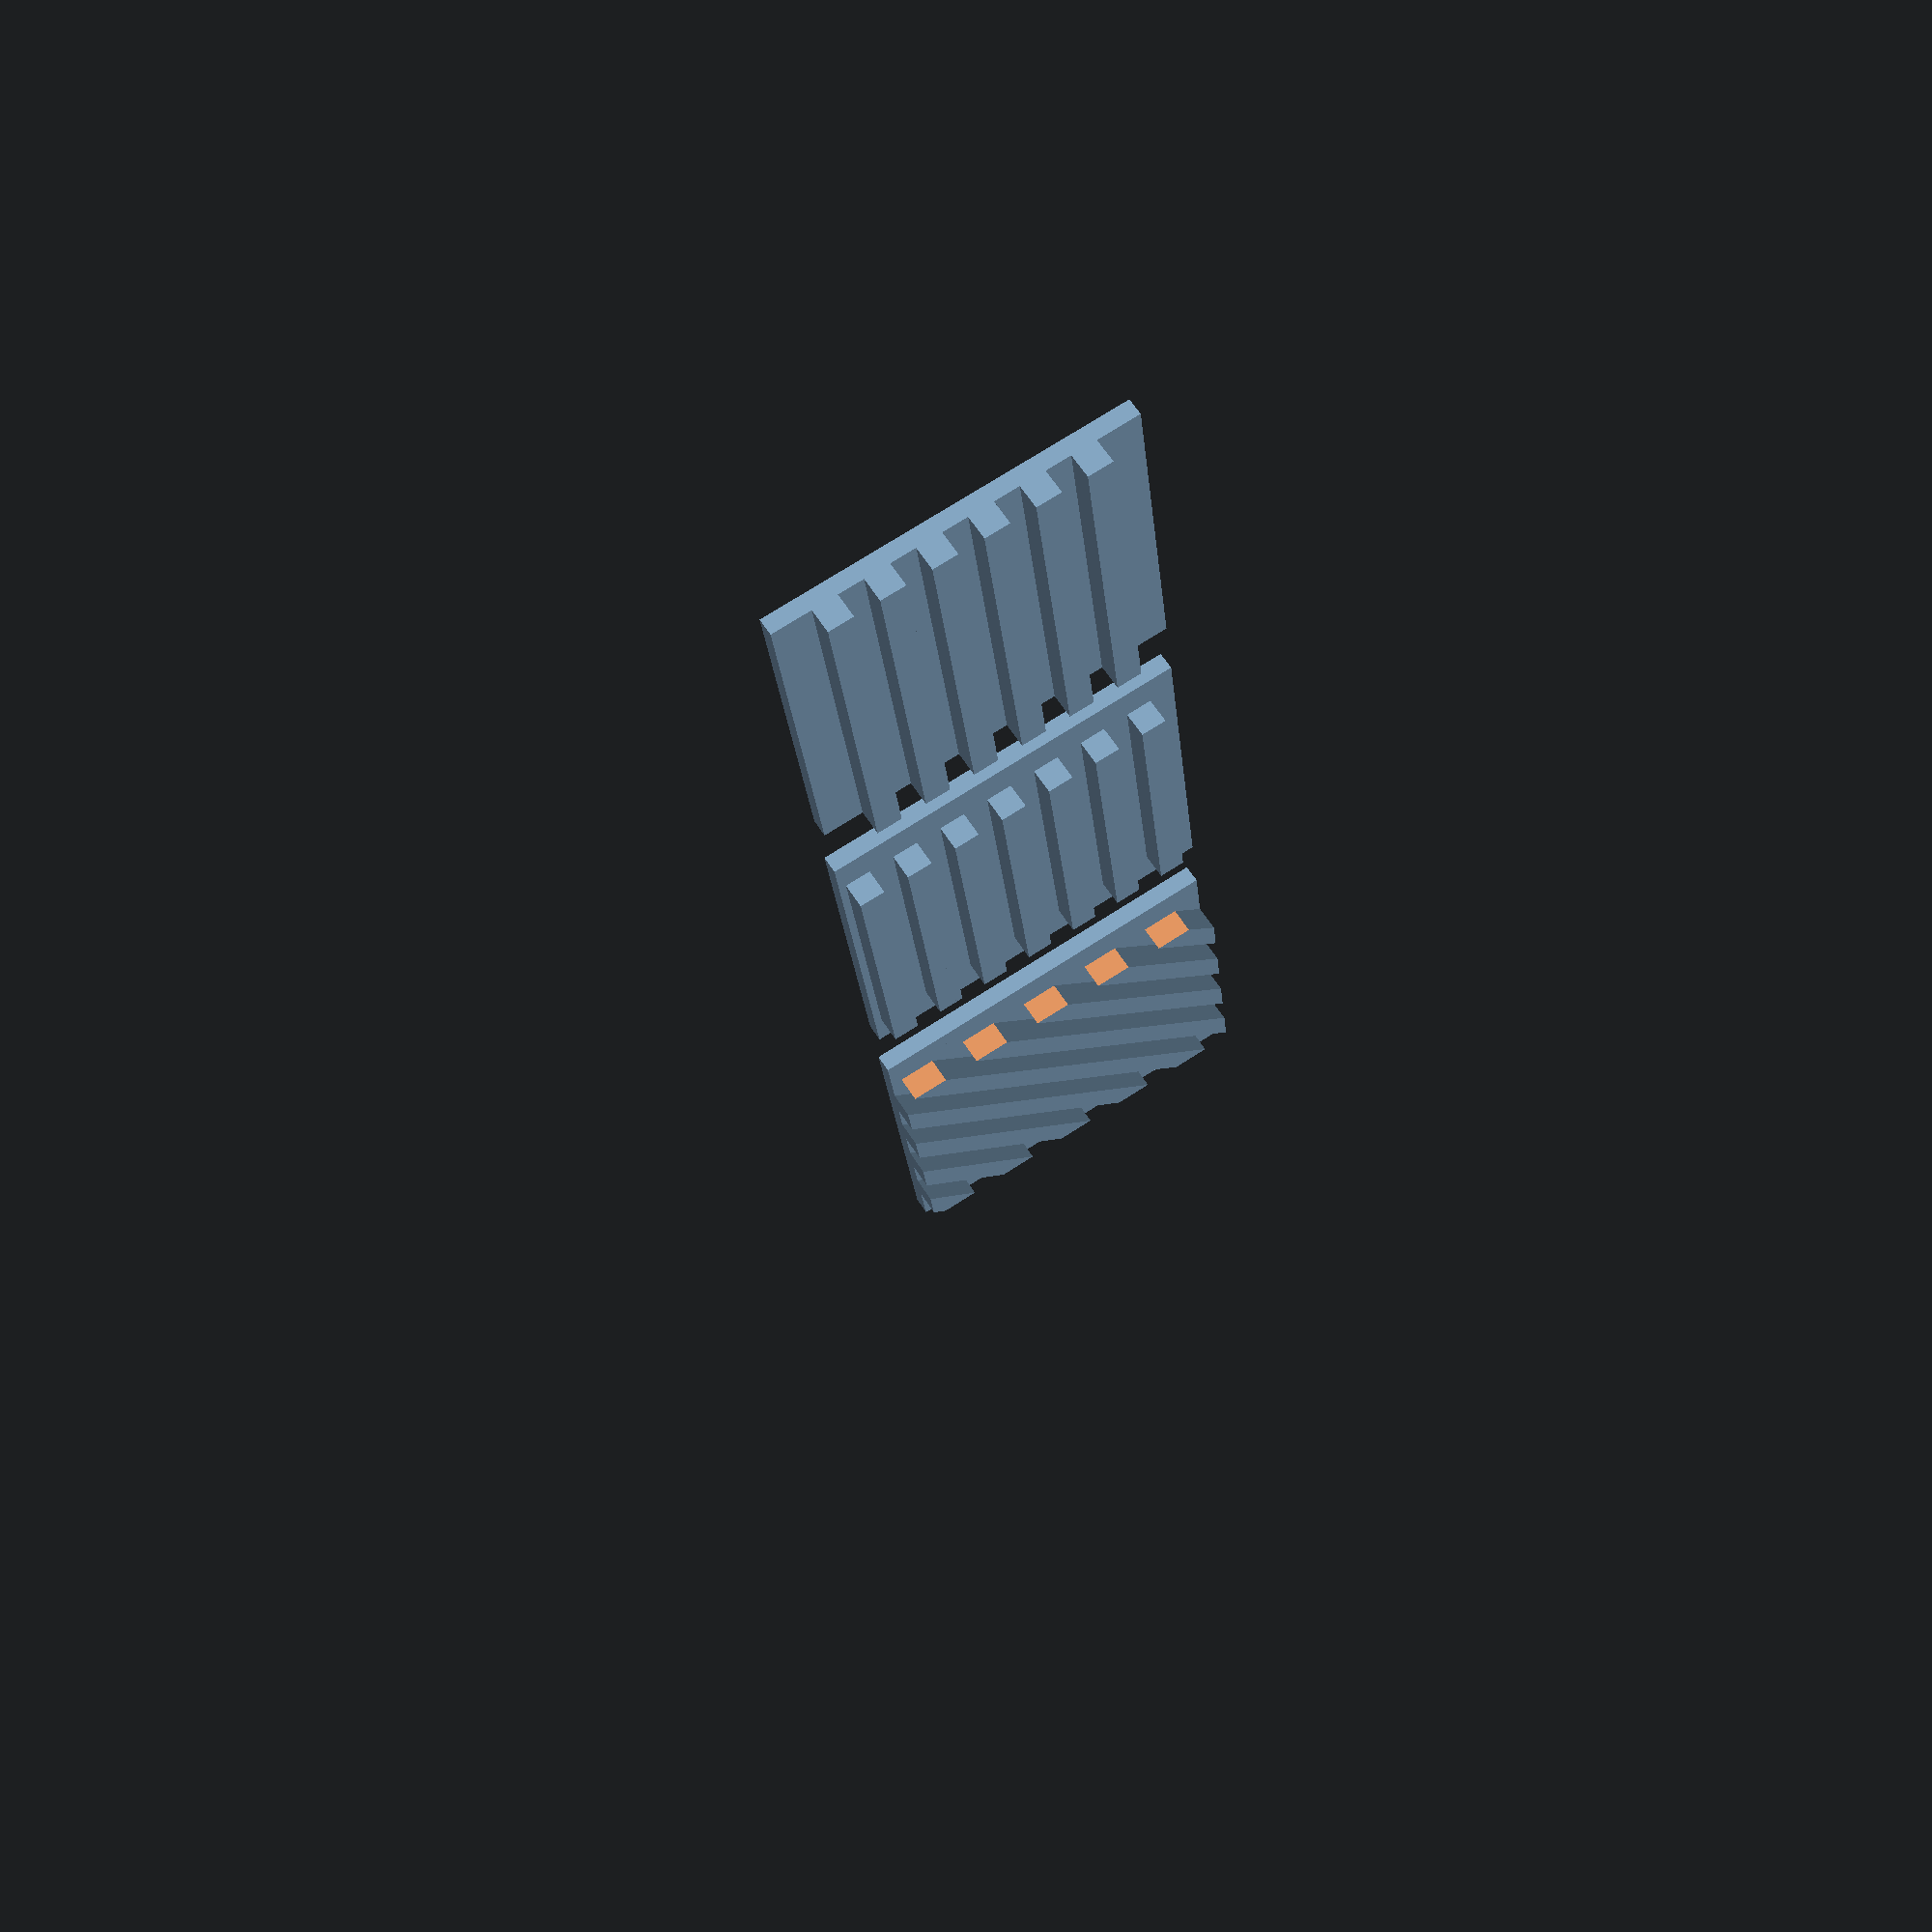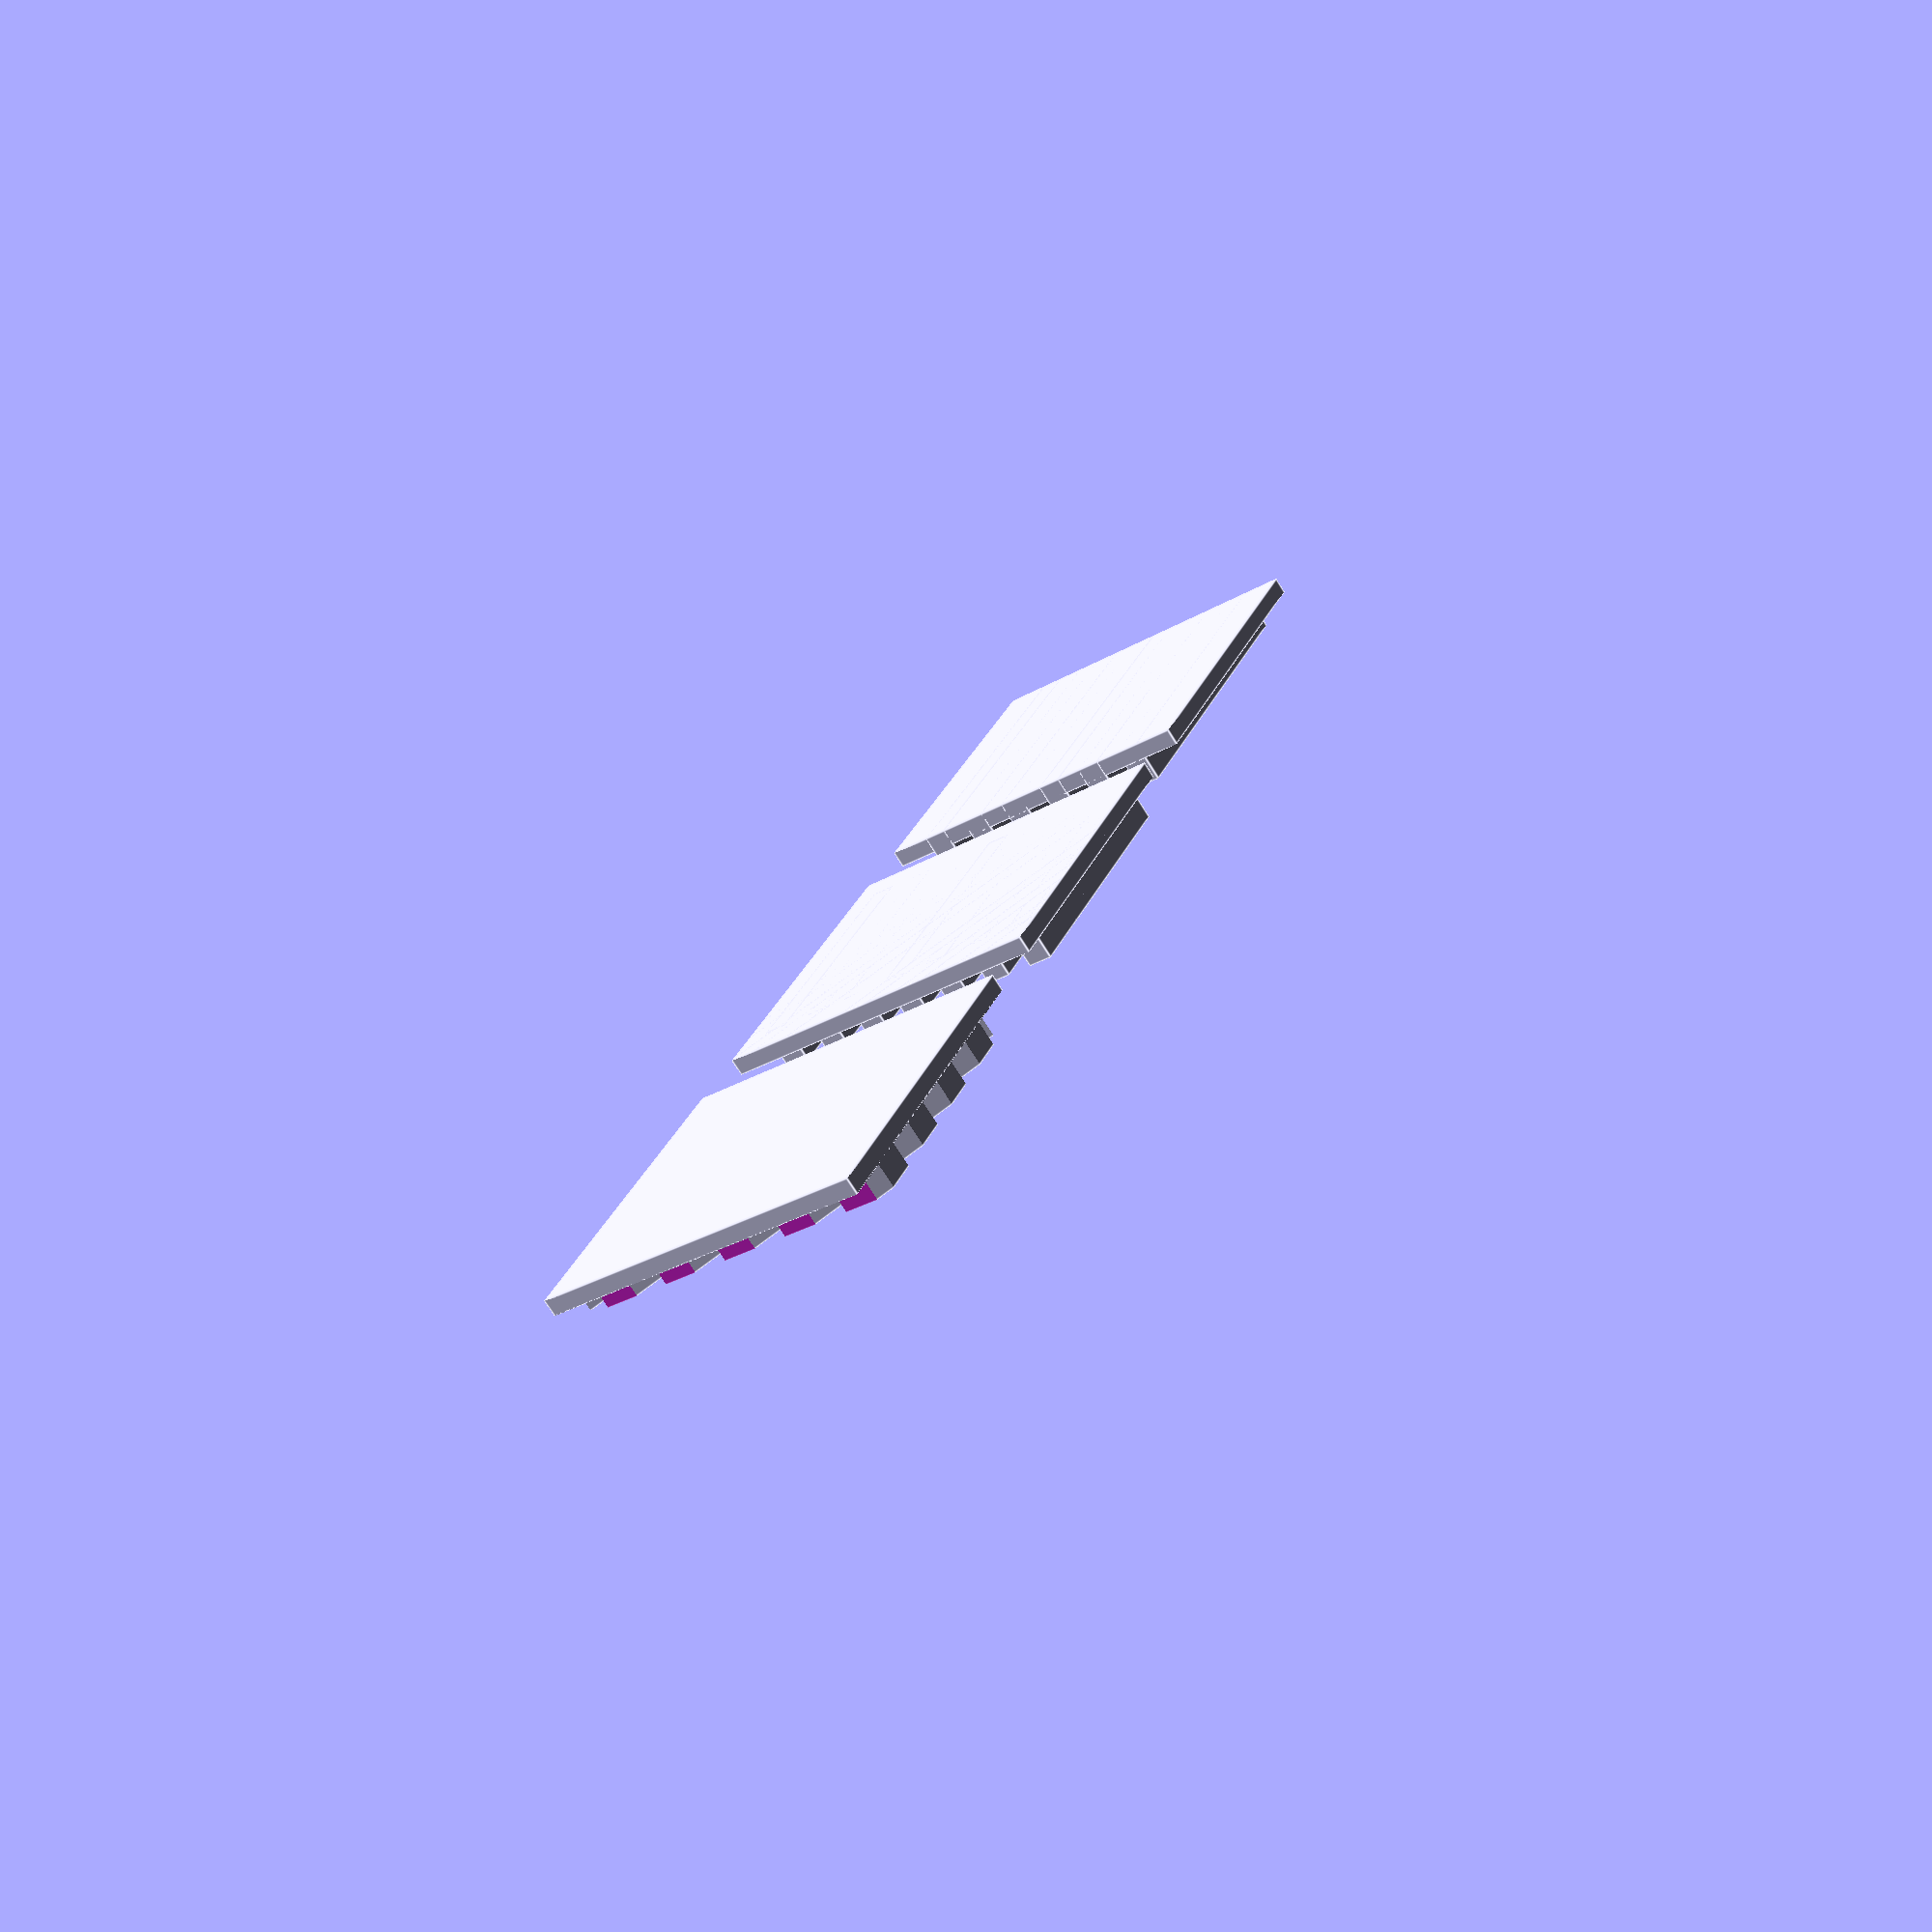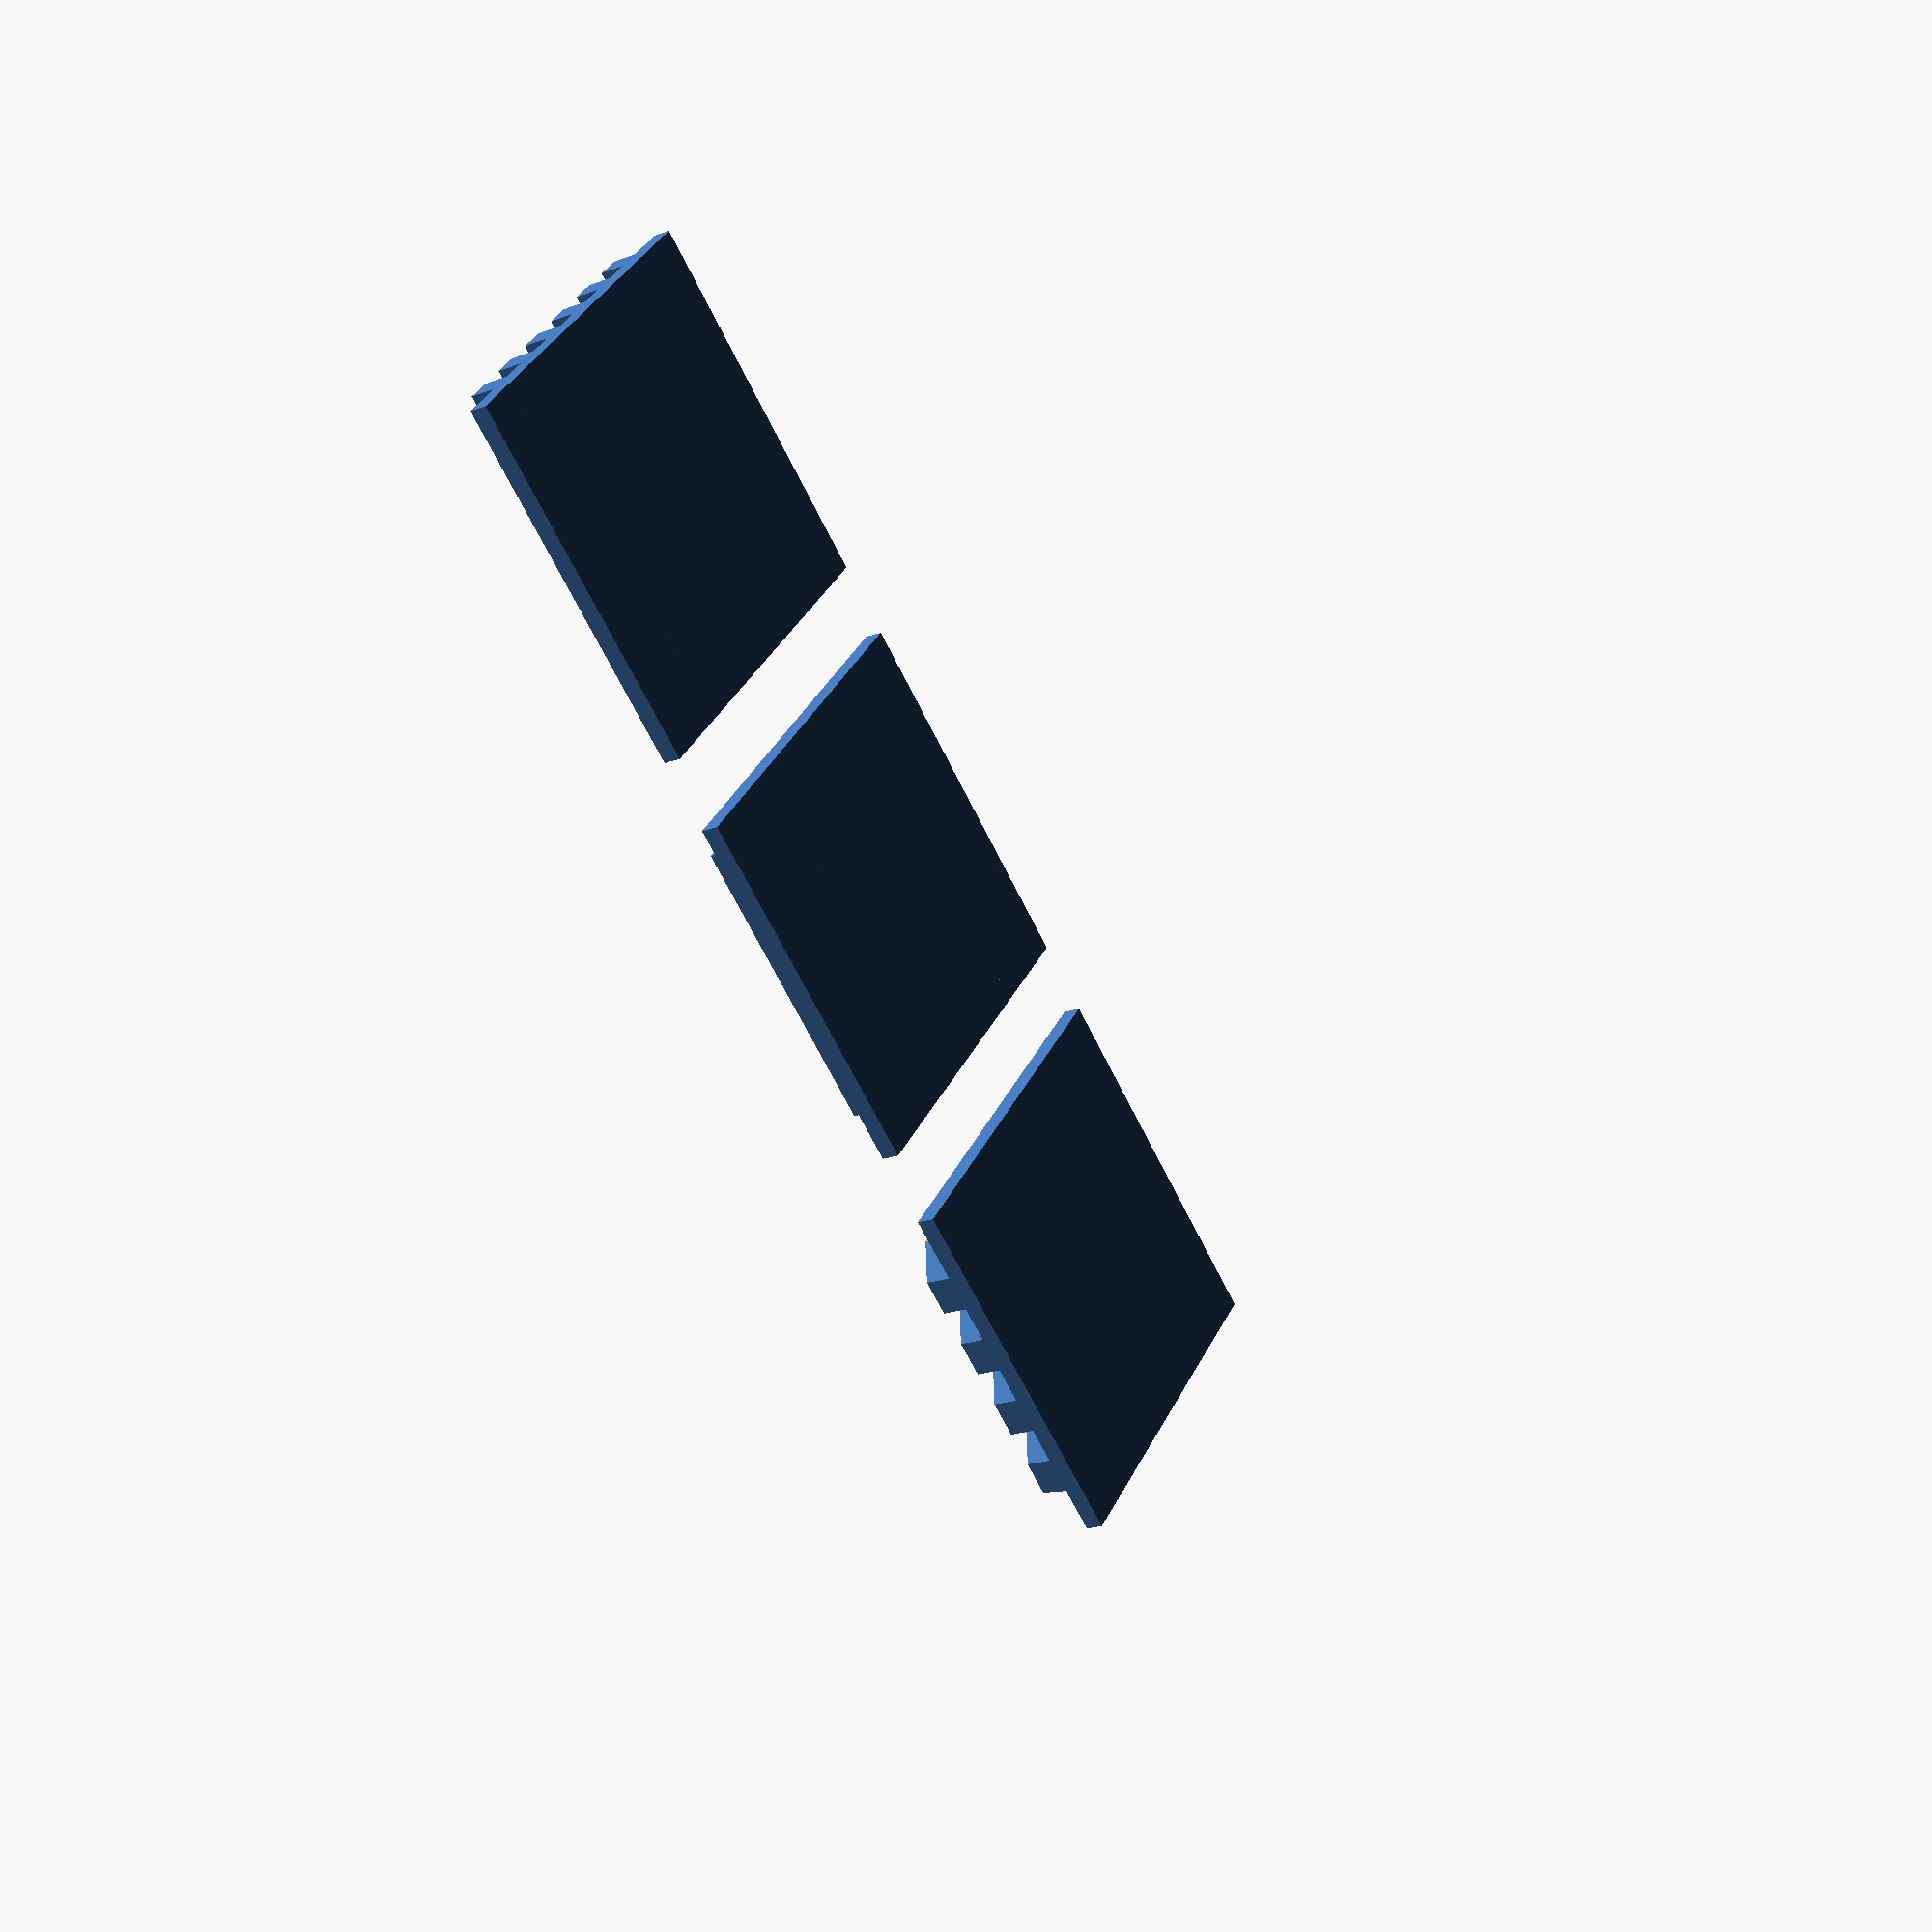
<openscad>
//textures for the mice maze

plateX = 50;
plateY = 50;
plateZ = 2.4;

tol = 0.1;


grateX = plateX;
grateY = 3.5;
grateZ = 3.5;


module texture1(){
    for (i = [6:2*grateY: plateX-6]){
        translate([0, i, 0]){
            cube([grateX,grateY,plateZ+grateZ]);
        }//end translate
    }//end for 
    
    
    
    }
    
module texture2(){
    for (i = [grateY:2*grateY: plateY]){
        translate([5+tol, i, 0]){
            
            cube([grateX-10-tol,grateY,plateZ+grateZ]);
        }//end translate

    }//end for 
    
    
    
    }  
module texture3(){

difference(){

    intersection(){
    cube([plateX,plateY,plateZ+grateZ]);
        translate([0,-0,0]){
    rotate([0,0,45]){
        for (i = [-plateX:2*grateY: plateX]){
        translate([0, i, 0]){
            cube([grateX+50,grateY,plateZ+grateZ]);
        }//end translate
    }//end for 

    }//end rotate
}//end translate
}//end intersection

    translate([-tol,-tol,-tol]){
    cube([5+2*tol,plateY+2*tol,plateZ+grateZ+2*tol]);
    }//end translate
    translate([plateX-5-tol,-tol,-tol]){
    cube([5+2*tol,plateY+2*tol,plateZ+grateZ+2*tol]);
    }//end translate
}
}

translate([60,0,0]){
cube([plateX,plateY,plateZ]);    
texture1();
}


cube([plateX,plateY,plateZ]);    
    texture2();

translate([-60,0,0]){
cube([plateX,plateY,plateZ]);    
    texture3();
}
</openscad>
<views>
elev=299.0 azim=263.5 roll=327.9 proj=p view=wireframe
elev=72.3 azim=245.4 roll=211.9 proj=p view=edges
elev=199.2 azim=138.5 roll=53.9 proj=p view=solid
</views>
